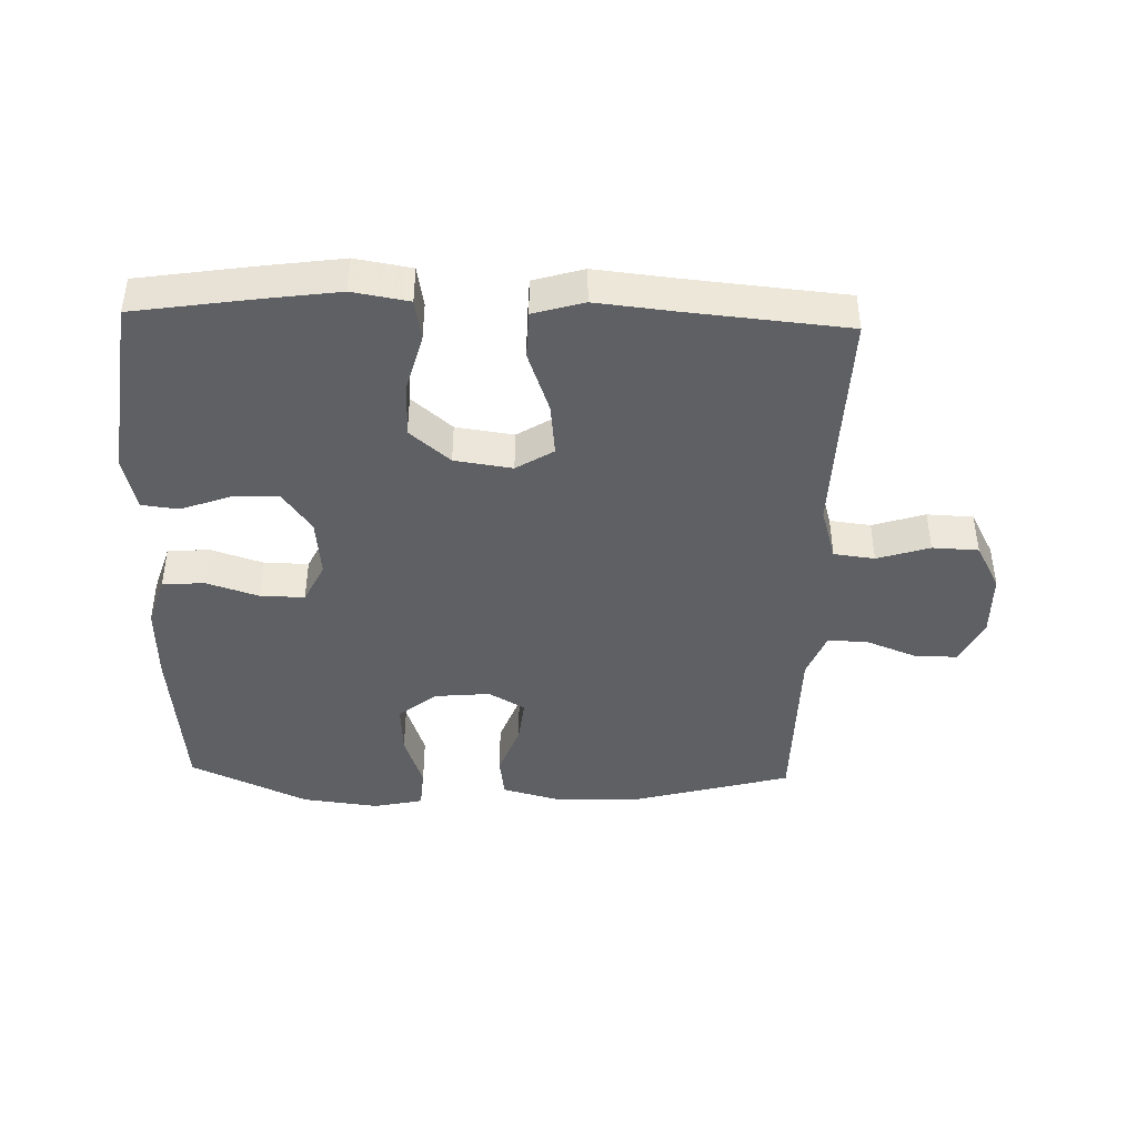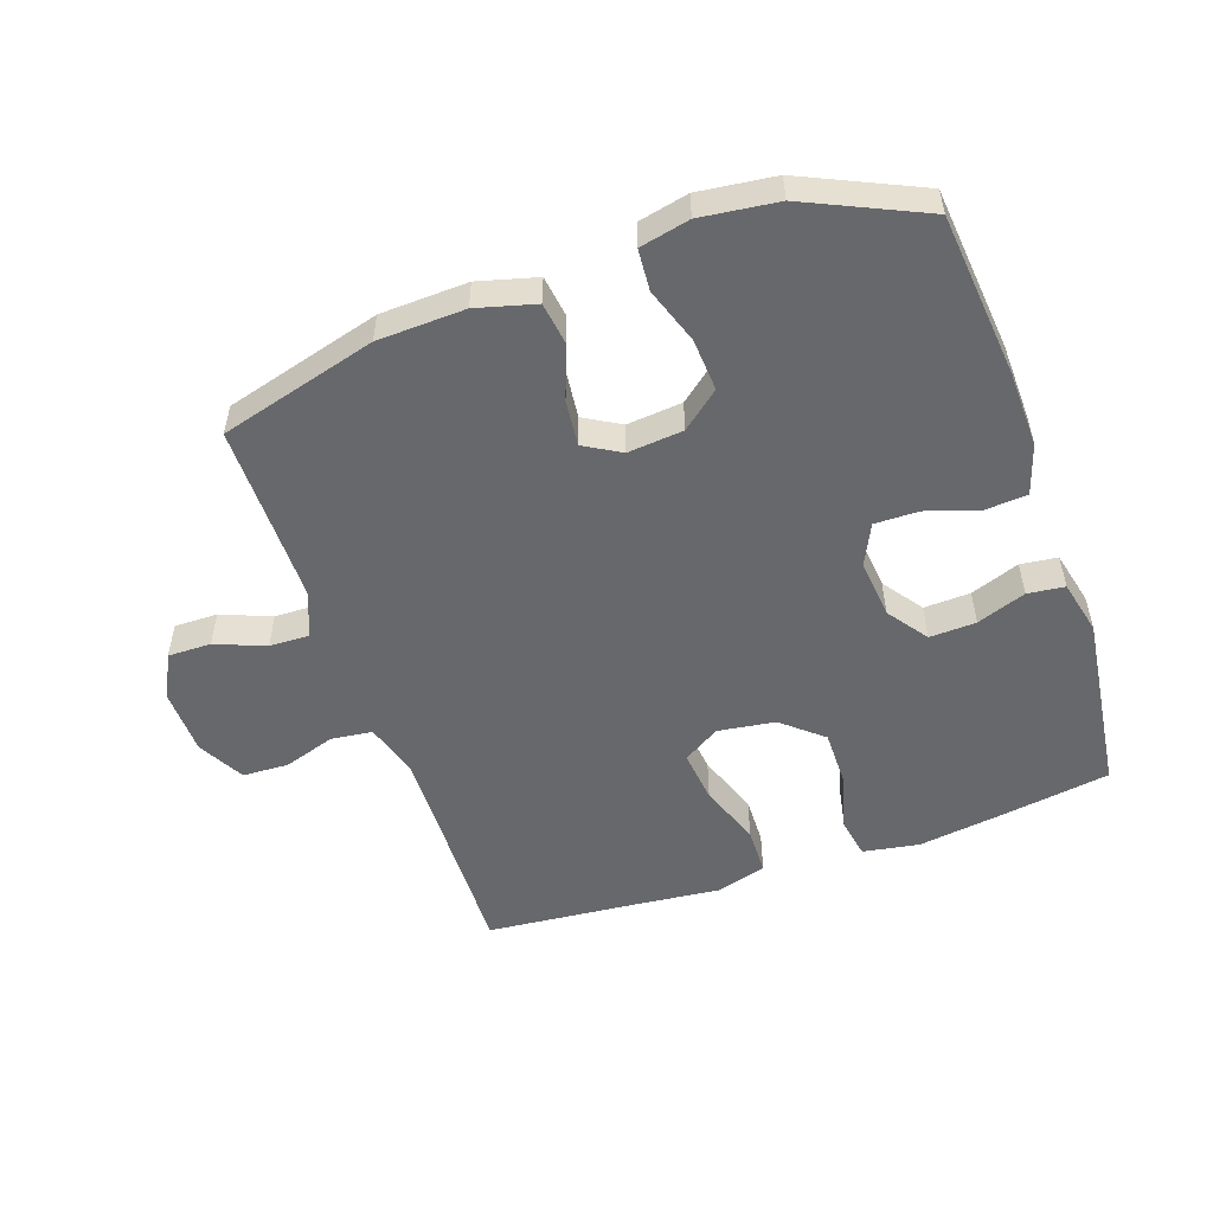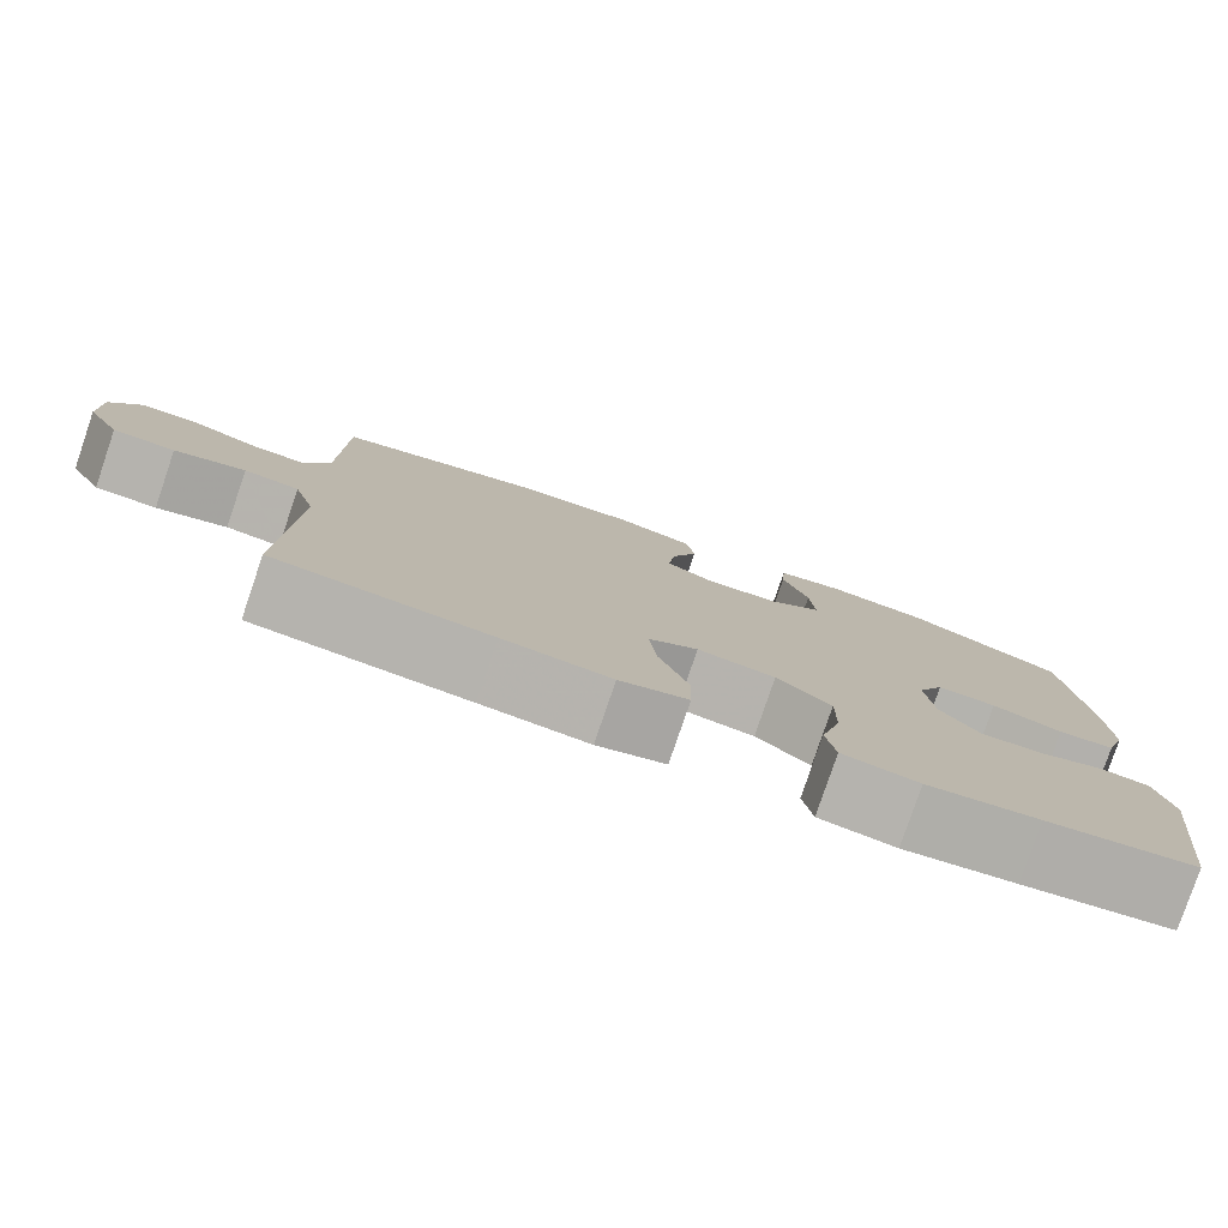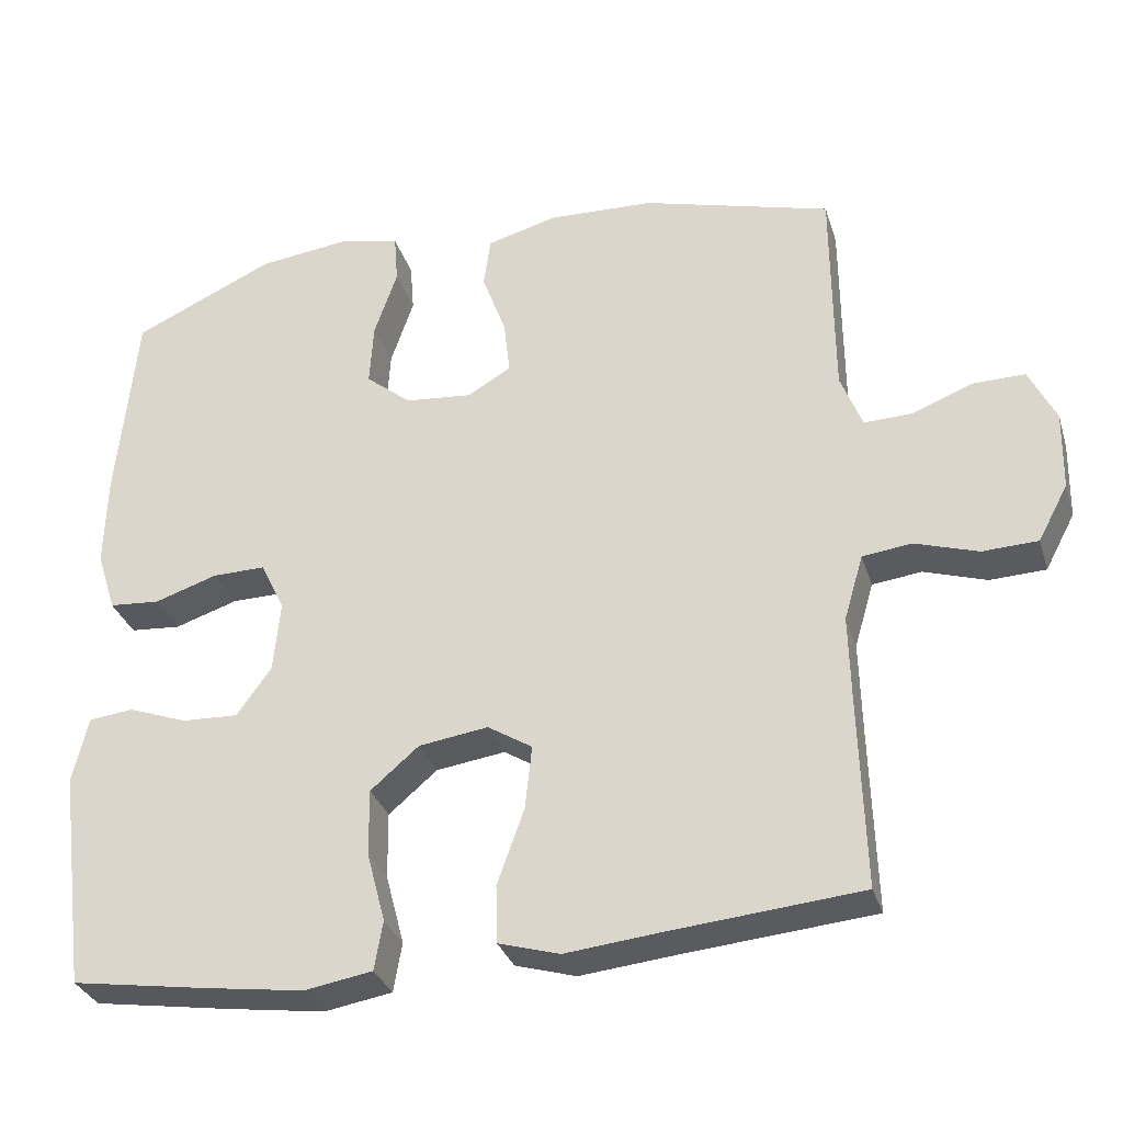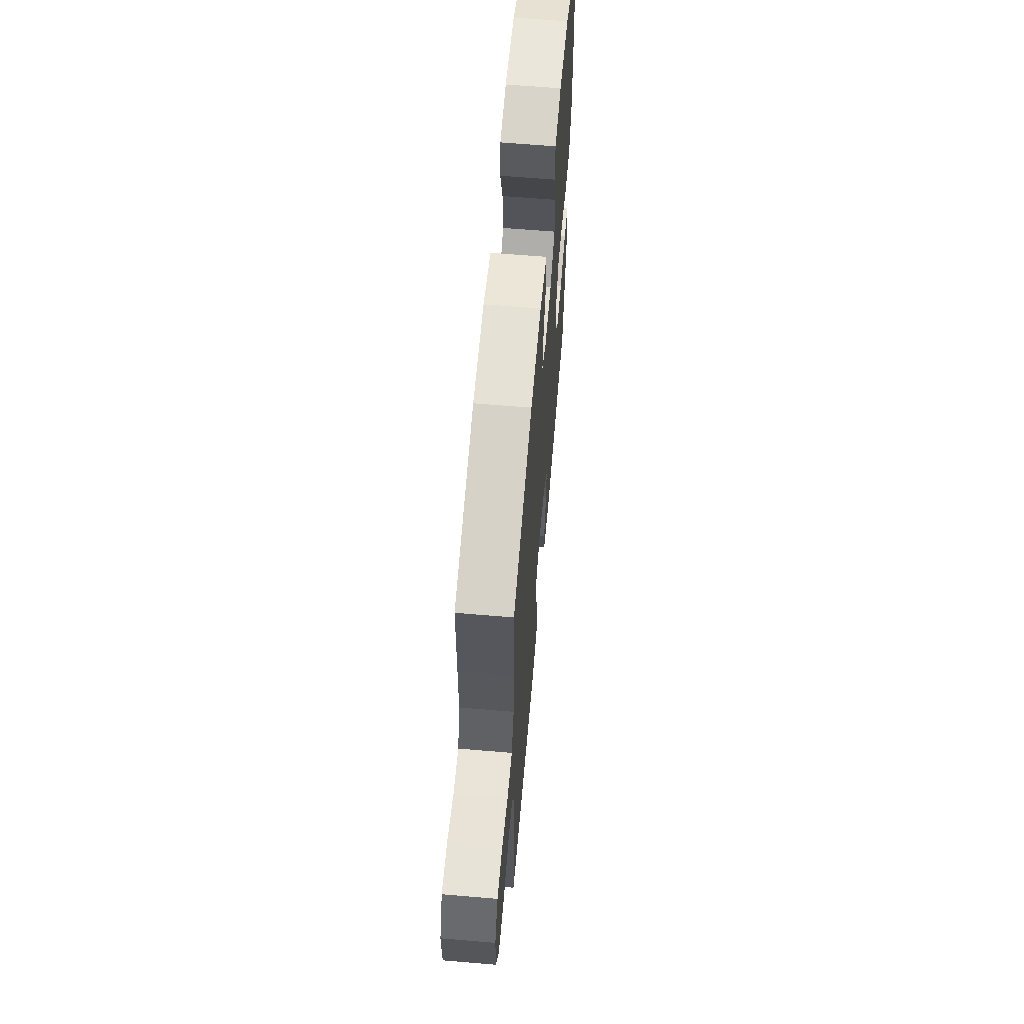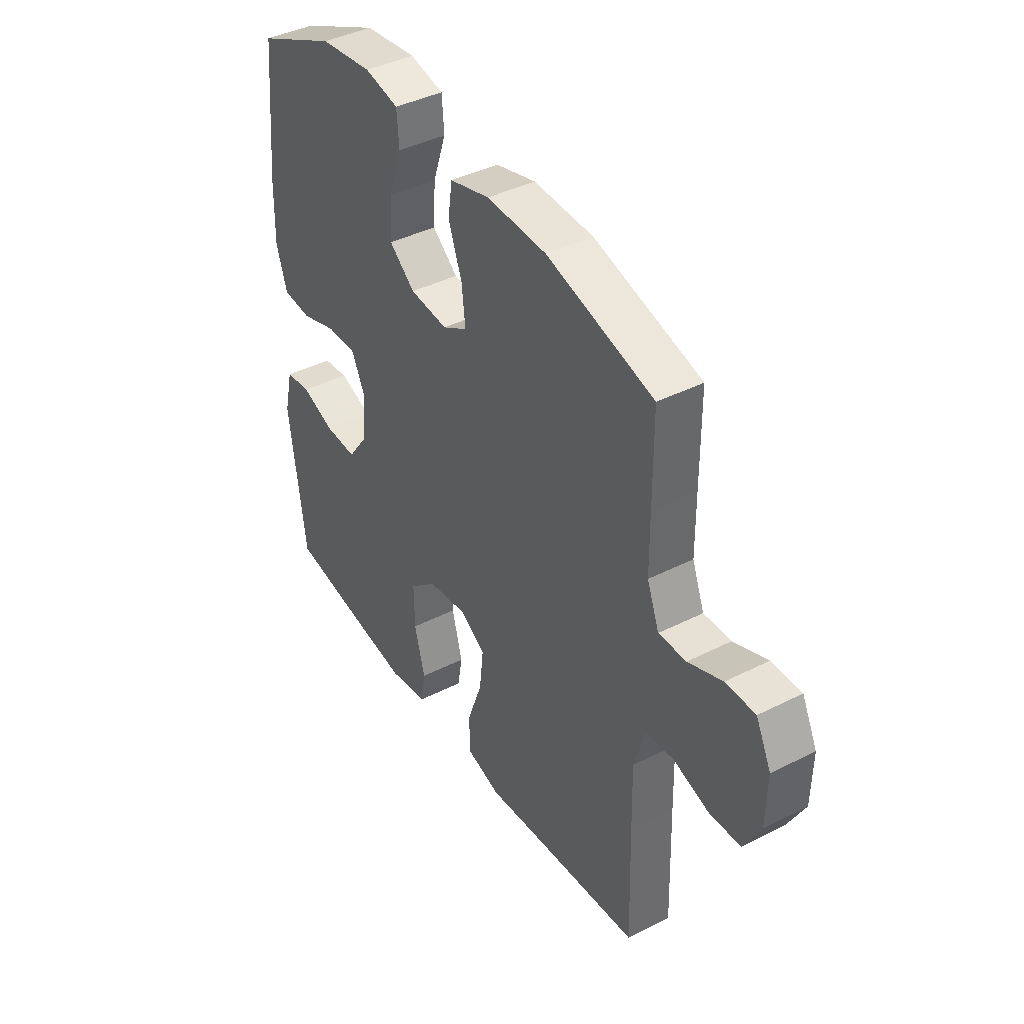
<metadata>
{"format":"obj","ext":"obj","renderer":"f3d","projection":"perspective","resolution":1024,"background":"white","views":[{"elev":-42.8,"azim":178.3,"up":"+Y"},{"elev":-52.5,"azim":19.3,"up":"+Y"},{"elev":-79.7,"azim":-18.8,"up":"+Z"},{"elev":-31.6,"azim":-163.8,"up":"+Z"},{"elev":62.7,"azim":-85.1,"up":"+Z"},{"elev":41.1,"azim":-121.7,"up":"+Z"}]}
</metadata>
<code>
v -0.5 0.07 0.5
v -0.254 0.07 0.567
v -0.117 0.07 0.572
v -0.025 0.07 0.547
v -0.016 0.07 0.481
v -0.047 0.07 0.397
v -0.055 0.07 0.325
v 0.002 0.07 0.292
v 0.089 0.07 0.3
v 0.148 0.07 0.348
v 0.143 0.07 0.43
v 0.113 0.07 0.518
v 0.118 0.07 0.583
v 0.196 0.07 0.6
v 0.316 0.07 0.585
v 0.5 0.07 0.5
v 0.525 0.07 0.242
v 0.528 0.07 0.122
v 0.503 0.07 0.044
v 0.437 0.07 0.039
v 0.355 0.07 0.066
v 0.286 0.07 0.067
v 0.255 0.07 0.003
v 0.264 0.07 -0.09
v 0.309 0.07 -0.153
v 0.382 0.07 -0.15
v 0.459 0.07 -0.122
v 0.517 0.07 -0.129
v 0.537 0.07 -0.215
v 0.5 0.07 -0.5
v 0.324 0.07 -0.527
v 0.194 0.07 -0.545
v 0.106 0.07 -0.53
v 0.095 0.07 -0.466
v 0.119 0.07 -0.375
v 0.12 0.07 -0.288
v 0.057 0.07 -0.234
v -0.033 0.07 -0.221
v -0.091 0.07 -0.257
v -0.082 0.07 -0.34
v -0.047 0.07 -0.438
v -0.049 0.07 -0.513
v -0.128 0.07 -0.536
v -0.252 0.07 -0.523
v -0.5 0.07 -0.5
v -0.493 0.07 -0.266
v -0.49 0.07 -0.139
v -0.515 0.07 -0.054
v -0.579 0.07 -0.046
v -0.661 0.07 -0.072
v -0.733 0.07 -0.069
v -0.772 0.07 0.004
v -0.774 0.07 0.107
v -0.739 0.07 0.178
v -0.671 0.07 0.177
v -0.593 0.07 0.146
v -0.53 0.07 0.144
v -0.502 0.07 0.216
v -0.501 0.07 0.33
v -0.5 0 0.5
v -0.254 0 0.567
v -0.117 0 0.572
v -0.025 0 0.547
v -0.016 0 0.481
v -0.047 0 0.397
v -0.055 0 0.325
v 0.002 0 0.292
v 0.089 0 0.3
v 0.148 0 0.348
v 0.143 0 0.43
v 0.113 0 0.518
v 0.118 0 0.583
v 0.196 0 0.6
v 0.316 0 0.585
v 0.5 0 0.5
v 0.525 0 0.242
v 0.528 0 0.122
v 0.503 0 0.044
v 0.437 0 0.039
v 0.355 0 0.066
v 0.286 0 0.067
v 0.255 0 0.003
v 0.264 0 -0.09
v 0.309 0 -0.153
v 0.382 0 -0.15
v 0.459 0 -0.122
v 0.517 0 -0.129
v 0.537 0 -0.215
v 0.5 0 -0.5
v 0.324 0 -0.527
v 0.194 0 -0.545
v 0.106 0 -0.53
v 0.095 0 -0.466
v 0.119 0 -0.375
v 0.12 0 -0.288
v 0.057 0 -0.234
v -0.033 0 -0.221
v -0.091 0 -0.257
v -0.082 0 -0.34
v -0.047 0 -0.438
v -0.049 0 -0.513
v -0.128 0 -0.536
v -0.252 0 -0.523
v -0.5 0 -0.5
v -0.493 0 -0.266
v -0.49 0 -0.139
v -0.515 0 -0.054
v -0.579 0 -0.046
v -0.661 0 -0.072
v -0.733 0 -0.069
v -0.772 0 0.004
v -0.774 0 0.107
v -0.739 0 0.178
v -0.671 0 0.177
v -0.593 0 0.146
v -0.53 0 0.144
v -0.502 0 0.216
v -0.501 0 0.33
f 54 55 56
f 53 54 56
f 52 53 56
f 51 52 56
f 50 51 56
f 49 50 56
f 48 49 56 57
f 47 48 57 58
f 44 45 46
f 44 46 47
f 43 44 47
f 42 43 47
f 41 42 47
f 40 41 47
f 47 58 59
f 40 47 59
f 39 40 59
f 33 34 35
f 32 33 35
f 31 32 35
f 30 31 35
f 29 30 35
f 28 29 35
f 27 28 35
f 26 27 35
f 25 26 35 36
f 24 25 36 37
f 19 20 21
f 18 19 21
f 17 18 21
f 16 17 21
f 15 16 21
f 14 15 21
f 13 14 21
f 12 13 21
f 11 12 21
f 10 11 21 22
f 9 10 22 23
f 4 5 6
f 3 4 6
f 2 3 6
f 1 2 6
f 59 1 6
f 59 6 7
f 59 7 8
f 39 59 8
f 38 39 8
f 24 37 38
f 23 24 38
f 9 23 38
f 8 9 38
f 115 114 113
f 115 113 112
f 115 112 111
f 115 111 110
f 115 110 109
f 115 109 108
f 116 115 108 107
f 117 116 107 106
f 105 104 103
f 106 105 103
f 106 103 102
f 106 102 101
f 106 101 100
f 106 100 99
f 118 117 106
f 118 106 99
f 118 99 98
f 94 93 92
f 94 92 91
f 94 91 90
f 94 90 89
f 94 89 88
f 94 88 87
f 94 87 86
f 94 86 85
f 95 94 85 84
f 96 95 84 83
f 80 79 78
f 80 78 77
f 80 77 76
f 80 76 75
f 80 75 74
f 80 74 73
f 80 73 72
f 80 72 71
f 80 71 70
f 81 80 70 69
f 82 81 69 68
f 65 64 63
f 65 63 62
f 65 62 61
f 65 61 60
f 65 60 118
f 66 65 118
f 67 66 118
f 67 118 98
f 67 98 97
f 97 96 83
f 97 83 82
f 97 82 68
f 97 68 67
f 1 60 61 2
f 2 61 62 3
f 3 62 63 4
f 4 63 64 5
f 5 64 65 6
f 6 65 66 7
f 7 66 67 8
f 8 67 68 9
f 9 68 69 10
f 10 69 70 11
f 11 70 71 12
f 12 71 72 13
f 13 72 73 14
f 14 73 74 15
f 15 74 75 16
f 16 75 76 17
f 17 76 77 18
f 18 77 78 19
f 19 78 79 20
f 20 79 80 21
f 21 80 81 22
f 22 81 82 23
f 23 82 83 24
f 24 83 84 25
f 25 84 85 26
f 26 85 86 27
f 27 86 87 28
f 28 87 88 29
f 29 88 89 30
f 30 89 90 31
f 31 90 91 32
f 32 91 92 33
f 33 92 93 34
f 34 93 94 35
f 35 94 95 36
f 36 95 96 37
f 37 96 97 38
f 38 97 98 39
f 39 98 99 40
f 40 99 100 41
f 41 100 101 42
f 42 101 102 43
f 43 102 103 44
f 44 103 104 45
f 45 104 105 46
f 46 105 106 47
f 47 106 107 48
f 48 107 108 49
f 49 108 109 50
f 50 109 110 51
f 51 110 111 52
f 52 111 112 53
f 53 112 113 54
f 54 113 114 55
f 55 114 115 56
f 56 115 116 57
f 57 116 117 58
f 58 117 118 59
f 59 118 60 1

</code>
